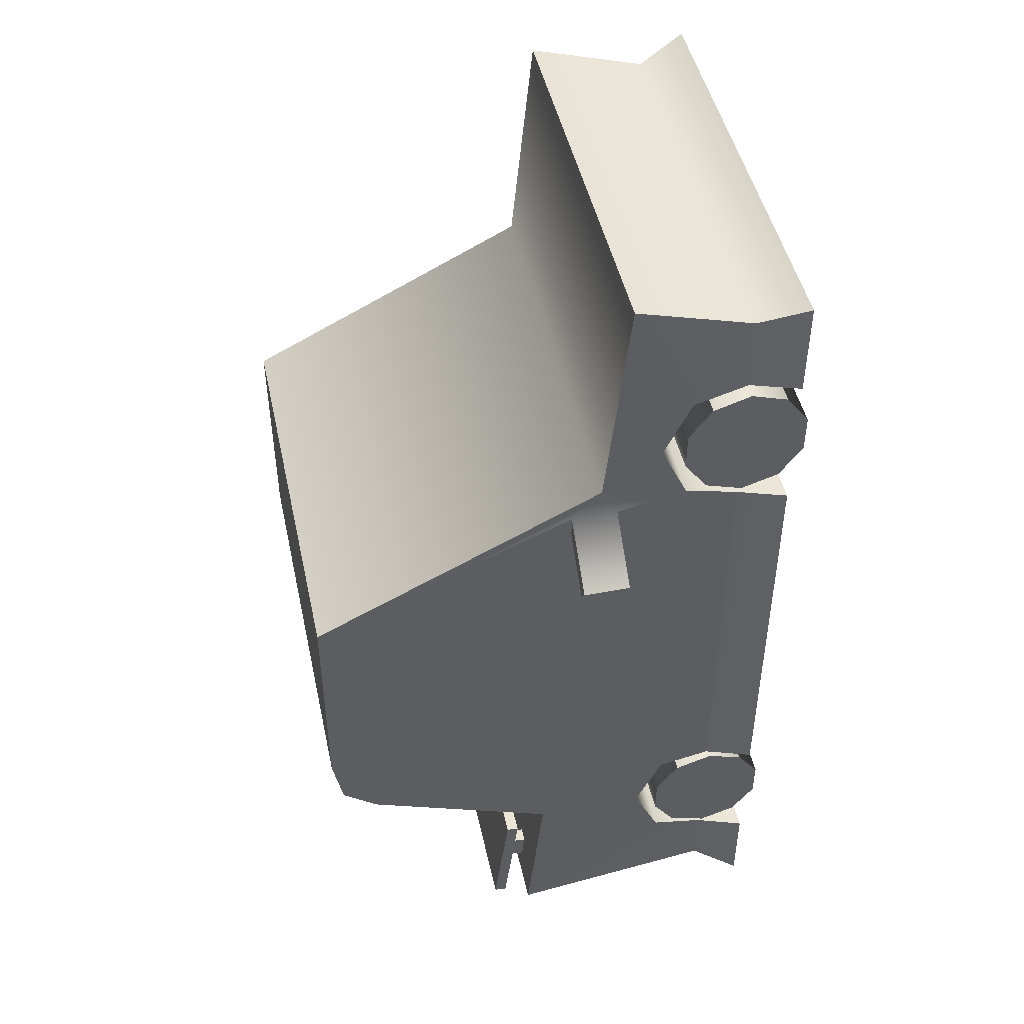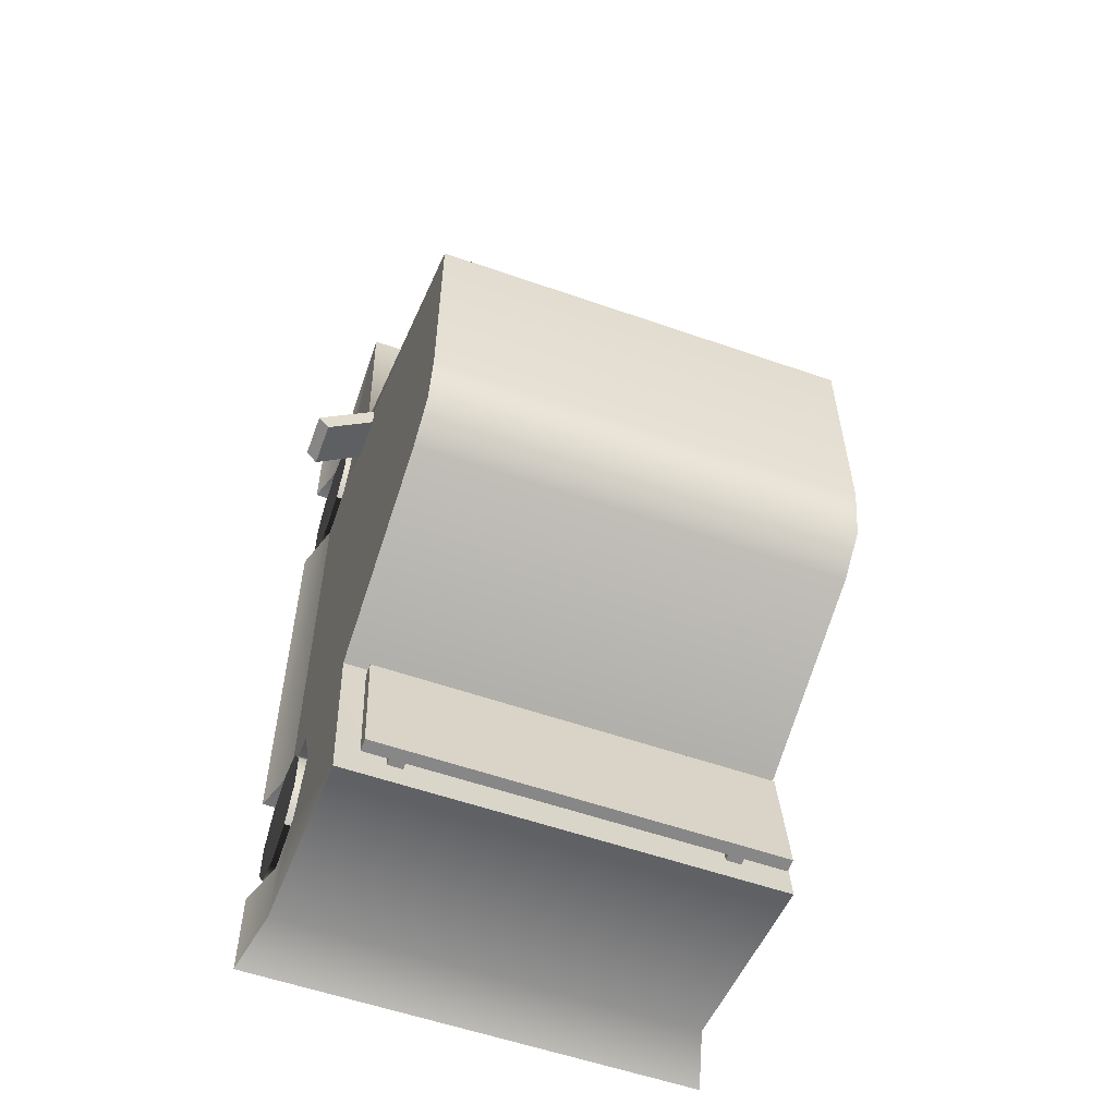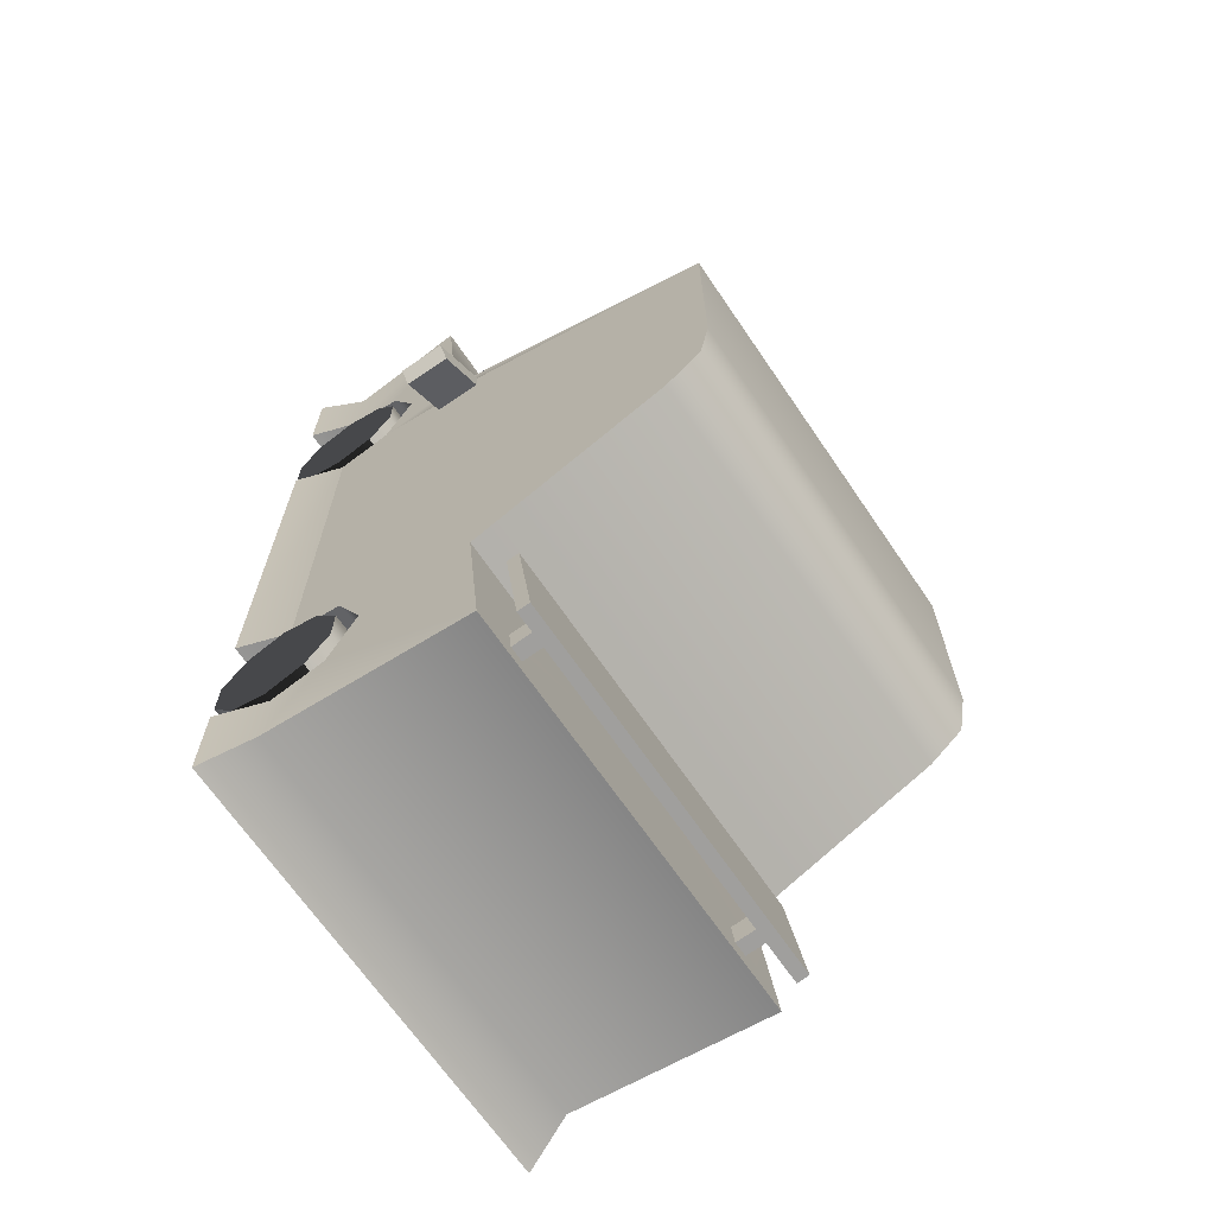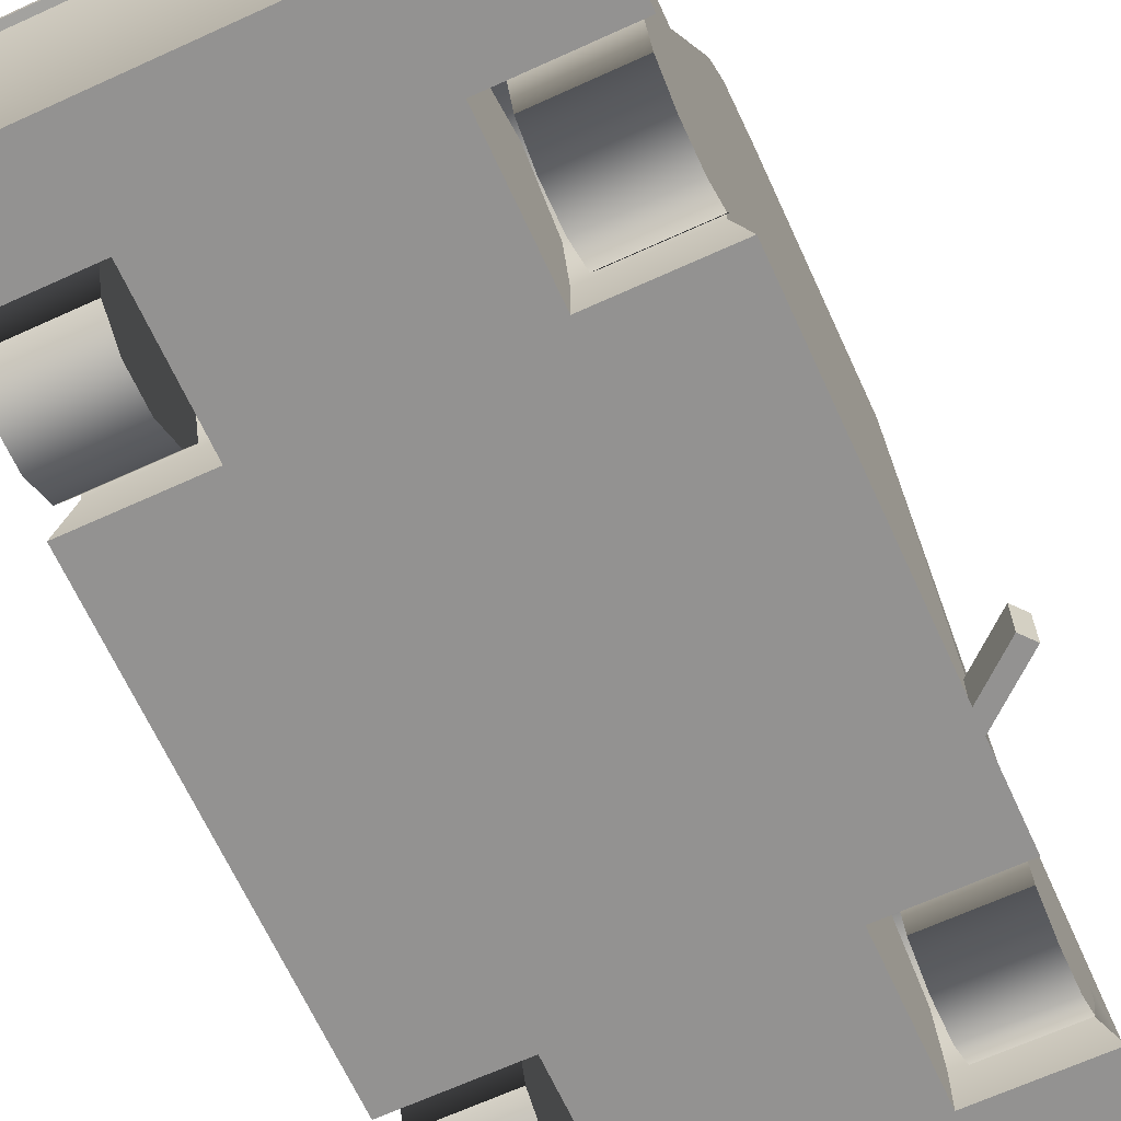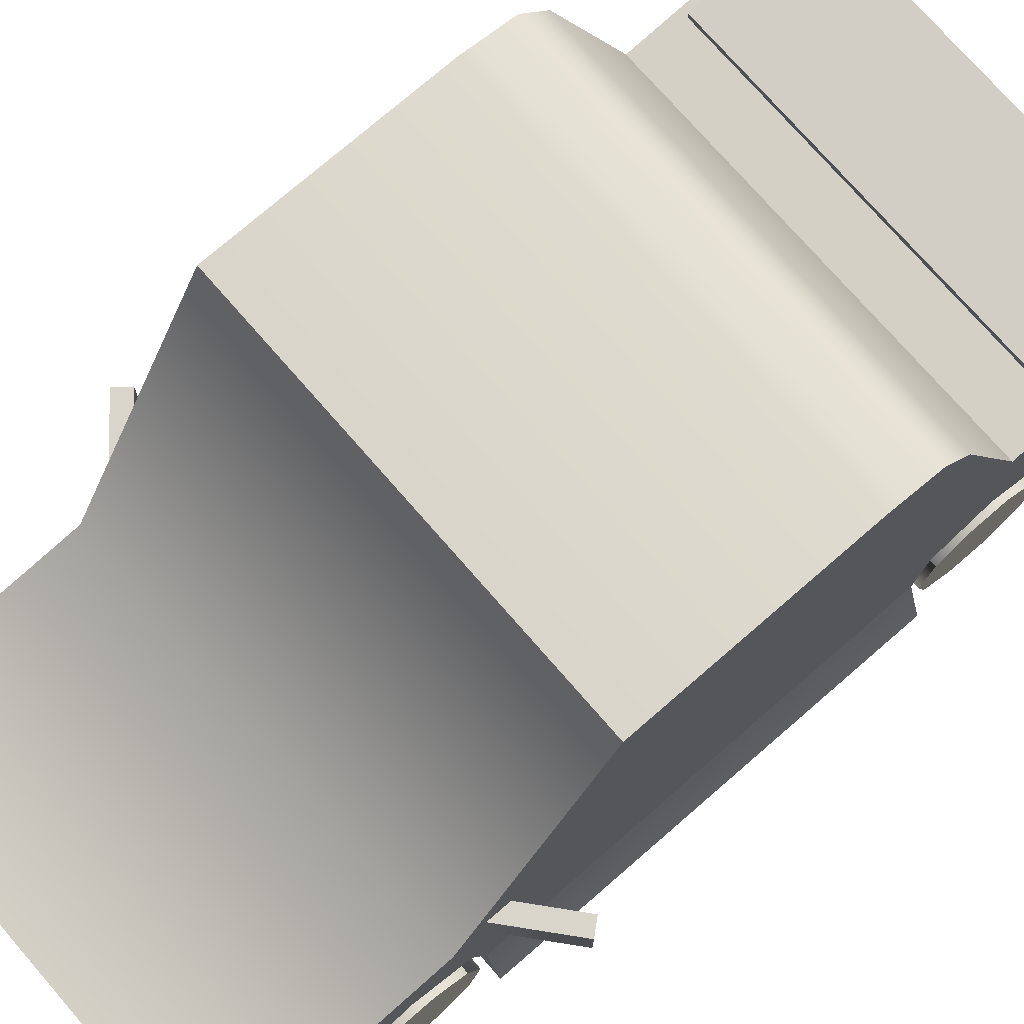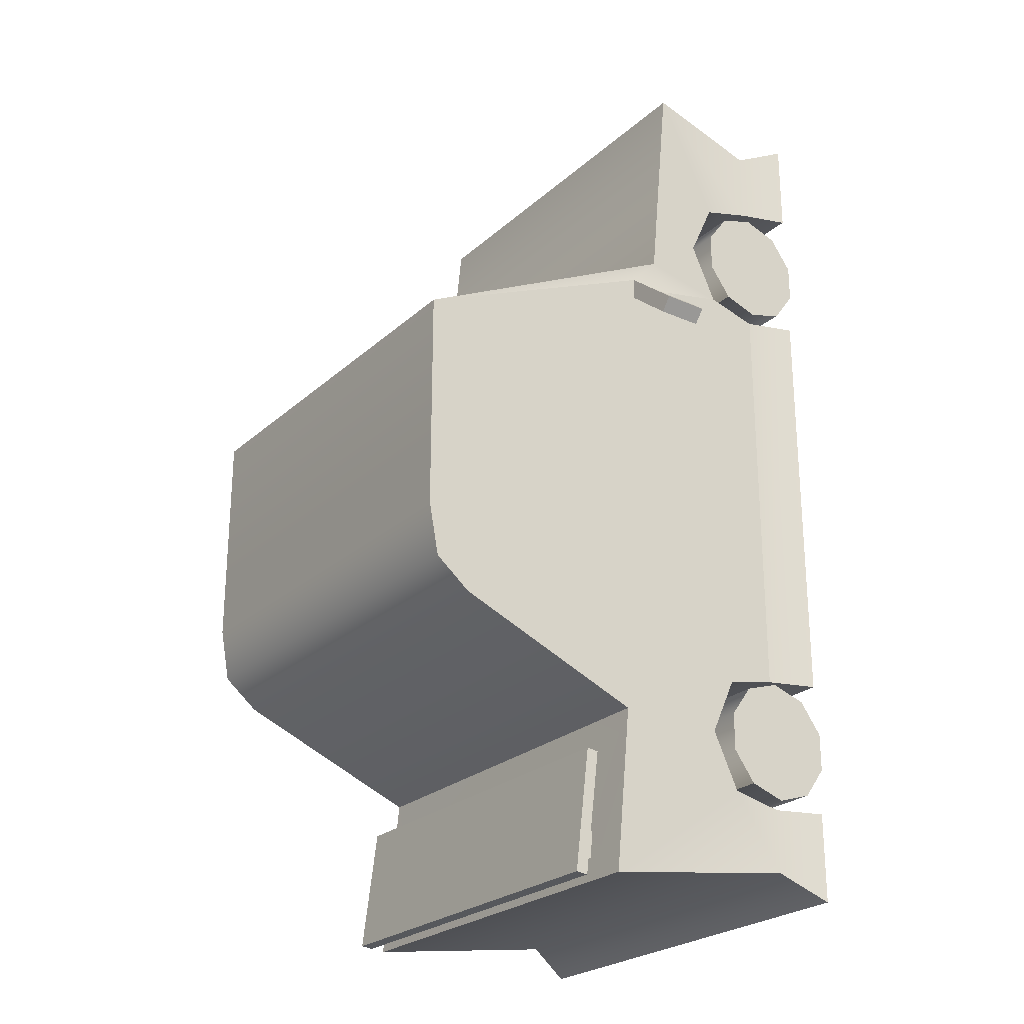
<metadata>
{"format":"obj","ext":"obj","renderer":"f3d","projection":"perspective","resolution":1024,"background":"white","views":[{"elev":47.0,"azim":-102.2,"up":"+Z"},{"elev":-56.8,"azim":160.0,"up":"+Z"},{"elev":-67.7,"azim":124.3,"up":"+Z"},{"elev":-66.5,"azim":-155.4,"up":"+Y"},{"elev":74.6,"azim":49.0,"up":"+Y"},{"elev":-24.9,"azim":-125.5,"up":"+Z"}]}
</metadata>
<code>
v 0.966 0.5407 1.399
v 0.5828 0.5407 1.399
v 0.966 0.5407 1.575
v 0.5828 0.5407 1.575
v 0.966 0.4375 1.717
v 0.5828 0.4375 1.717
v 0.966 0.2704 1.771
v 0.5828 0.2704 1.771
v 0.966 0.1033 1.717
v 0.5828 0.1033 1.717
v 0.966 2.976e-07 1.575
v 0.5828 3.127e-07 1.575
v 0.966 2.976e-07 1.399
v 0.5828 3.127e-07 1.399
v 0.966 0.1033 1.257
v 0.5828 0.1033 1.257
v 0.966 0.2704 1.202
v 0.5828 0.2704 1.202
v 0.966 0.4375 1.257
v 0.5828 0.4375 1.257
o wheelFR
f 7 8 10 9
f 1 2 4 3
f 9 10 12 11
f 11 12 14 13
f 3 4 6 5
f 13 14 16 15
f 15 16 18 17
f 5 6 8 7
f 17 18 20 19
f 19 20 2 1
f 1 11 13 19
f 12 10 4 2
f 9 11 1 3
f 13 15 17 19
f 3 5 7 9
f 16 14 20 18
f 14 12 2 20
f 10 8 6 4
v -0.9676 0.5407 -1.017
v -0.5844 0.5407 -1.017
v -0.9676 0.5407 -1.193
v -0.5844 0.5407 -1.193
v -0.9676 0.4375 -1.335
v -0.5844 0.4375 -1.335
v -0.9676 0.2704 -1.389
v -0.5844 0.2704 -1.389
v -0.9676 0.1033 -1.335
v -0.5844 0.1033 -1.335
v -0.9676 2.976e-07 -1.193
v -0.5844 3.127e-07 -1.193
v -0.9676 2.976e-07 -1.017
v -0.5844 3.127e-07 -1.017
v -0.9676 0.1033 -0.8752
v -0.5844 0.1033 -0.8752
v -0.9676 0.2704 -0.8209
v -0.5844 0.2704 -0.8209
v -0.9676 0.4375 -0.8752
v -0.5844 0.4375 -0.8752
o wheelBL
f 27 28 30 29
f 21 22 24 23
f 29 30 32 31
f 31 32 34 33
f 23 24 26 25
f 33 34 36 35
f 35 36 38 37
f 25 26 28 27
f 37 38 40 39
f 39 40 22 21
f 21 31 33 39
f 32 30 24 22
f 29 31 21 23
f 33 35 37 39
f 23 25 27 29
f 36 34 40 38
f 34 32 22 40
f 30 28 26 24
v 0.966 0.5407 -1.193
v 0.5828 0.5407 -1.193
v 0.966 0.5407 -1.017
v 0.5828 0.5407 -1.017
v 0.966 0.4375 -0.8752
v 0.5828 0.4375 -0.8752
v 0.966 0.2704 -0.8209
v 0.5828 0.2704 -0.8209
v 0.966 0.1033 -0.8752
v 0.5828 0.1033 -0.8752
v 0.966 2.976e-07 -1.017
v 0.5828 3.127e-07 -1.017
v 0.966 2.976e-07 -1.193
v 0.5828 3.127e-07 -1.193
v 0.966 0.1033 -1.335
v 0.5828 0.1033 -1.335
v 0.966 0.2704 -1.389
v 0.5828 0.2704 -1.389
v 0.966 0.4375 -1.335
v 0.5828 0.4375 -1.335
o wheelBR
f 47 48 50 49
f 41 42 44 43
f 49 50 52 51
f 51 52 54 53
f 43 44 46 45
f 53 54 56 55
f 55 56 58 57
f 45 46 48 47
f 57 58 60 59
f 59 60 42 41
f 41 51 53 59
f 52 50 44 42
f 49 51 41 43
f 53 55 57 59
f 43 45 47 49
f 56 54 60 58
f 54 52 42 60
f 50 48 46 44
v -0.9676 0.5407 1.575
v -0.5844 0.5407 1.575
v -0.9676 0.5407 1.399
v -0.5844 0.5407 1.399
v -0.9676 0.4375 1.257
v -0.5844 0.4375 1.257
v -0.9676 0.2704 1.202
v -0.5844 0.2704 1.202
v -0.9676 0.1033 1.257
v -0.5844 0.1033 1.257
v -0.9676 2.976e-07 1.399
v -0.5844 3.127e-07 1.399
v -0.9676 2.976e-07 1.575
v -0.5844 3.127e-07 1.575
v -0.9676 0.1033 1.717
v -0.5844 0.1033 1.717
v -0.9676 0.2704 1.771
v -0.5844 0.2704 1.771
v -0.9676 0.4375 1.717
v -0.5844 0.4375 1.717
o wheelFL
f 67 68 70 69
f 61 62 64 63
f 69 70 72 71
f 71 72 74 73
f 63 64 66 65
f 73 74 76 75
f 75 76 78 77
f 65 66 68 67
f 77 78 80 79
f 79 80 62 61
f 61 71 73 79
f 72 70 64 62
f 69 71 61 63
f 73 75 77 79
f 63 65 67 69
f 76 74 80 78
f 74 72 62 80
f 70 68 66 64
v 0.9458 2.223 0.628
v 0.9458 2.178 -0.6265
v 0.9458 0.9104 1.292
v 0.9458 1.15 -1.109
v 0.9458 0.2819 2.169
v 0.9458 0.8078 2.321
v 0.9458 0.2819 -1.728
v 0.9458 1.225 -1.865
v 0 2.178 -0.6265
v 0 1.324 -1.307
v 0 0.06591 -1.117
v 0 0.06591 1.154
v 0 2.223 0.628
v 0 1.15 -1.109
v 0 0.2819 2.169
v 0 1.393 -1.872
v 0 0.2819 -1.728
v 0 1.225 -1.865
v 0.6692 1.214 -1.758
v 0.7366 1.214 -1.758
v 0.7366 1.201 -1.634
v 0.6692 1.201 -1.634
v 0.6692 1.321 -1.747
v 0.7366 1.321 -1.747
v 0.7366 1.306 -1.624
v 0.6692 1.306 -1.624
v 0 1.337 -1.878
v 0.8706 1.337 -1.878
v 0.8706 1.269 -1.315
v 0 1.269 -1.315
v 0 0.9104 1.292
v 0.8706 1.393 -1.872
v 0.8706 1.324 -1.307
v 0 0.8078 2.321
v 0.9458 0.6441 -1.117
v 0.9458 0.8352 1.151
v 0.9458 1.044 1.047
v 1.209 0.8352 0.9304
v 1.209 1.044 0.9304
v 1.158 0.8352 0.8694
v 1.158 1.044 0.8694
v 0.9458 0.8352 1.047
v 0.9458 1.044 1.151
v 0.9458 0.5219 1.22
v 0.9458 0.2819 -0.8036
v 0.9458 0.2819 -1.431
v 0.4975 0.5219 -1.381
v 0.4975 0.6441 -1.117
v 0.9458 0.2819 1.158
v 0.9458 0.5219 -0.8533
v 0.4975 0.6441 1.483
v 0.4975 0.5219 -0.8533
v 0.9458 0.6441 1.483
v 0.9458 0.5219 -1.381
v 0.4975 0.5219 1.747
v 0.4975 0.2819 1.818
v 0.9458 0.2819 1.818
v 0.4975 0.2819 -0.8036
v 0.4975 0.2819 1.158
v 0.4975 0.5219 1.22
v 0.4975 0.2819 -1.431
v 0.9458 0.5219 1.747
v -0.9458 2.223 0.628
v -0.9458 2.178 -0.6265
v -0.9458 0.9104 1.292
v -0.9458 1.15 -1.109
v -0.9458 0.2819 2.169
v -0.9458 0.8078 2.321
v -0.9458 0.2819 -1.728
v -0.9458 1.225 -1.865
v -0.9458 0.6441 1.483
v -0.9458 0.2819 1.158
v -0.9458 0.5219 -1.381
v -0.4975 0.5219 1.747
v -0.4975 0.2819 1.818
v -0.9458 0.2819 1.818
v -0.4975 0.2819 -0.8036
v -0.9458 0.5219 -0.8533
v -0.4975 0.2819 1.158
v -0.4975 0.5219 1.22
v -0.6692 1.214 -1.758
v -0.7366 1.214 -1.758
v -0.7366 1.201 -1.634
v -0.6692 1.201 -1.634
v -0.6692 1.321 -1.747
v -0.7366 1.321 -1.747
v -0.7366 1.306 -1.624
v -0.6692 1.306 -1.624
v -0.4975 0.6441 1.483
v -0.8706 1.337 -1.878
v -0.8706 1.269 -1.315
v -0.4975 0.5219 -0.8533
v -0.4975 0.2819 -1.431
v -0.8706 1.393 -1.872
v -0.8706 1.324 -1.307
v -0.9458 0.5219 1.747
v -0.9458 0.6441 -1.117
v -0.9458 0.8352 1.151
v -0.9458 1.044 1.047
v -1.209 0.8352 0.9304
v -1.209 1.044 0.9304
v -1.158 0.8352 0.8694
v -1.158 1.044 0.8694
v -0.9458 0.8352 1.047
v -0.9458 1.044 1.151
v -0.9458 0.5219 1.22
v -0.9458 0.2819 -0.8036
v -0.9458 0.2819 -1.431
v -0.4975 0.5219 -1.381
v -0.4975 0.6441 -1.117
v 1.016 0.06591 2.261
v 1.016 0.06591 -1.845
v 0 0.06591 2.261
v 0 0.06591 -1.845
v 1.016 0.06591 -0.8036
v 1.016 0.06591 -1.431
v 1.016 0.06591 1.158
v 0.4975 0.06591 1.818
v 1.016 0.06591 1.818
v 0.4975 0.06591 -0.8036
v 0.4975 0.06591 1.158
v 0.4975 0.06591 -1.431
v -1.016 0.06591 2.261
v -1.016 0.06591 -1.845
v -1.016 0.06591 1.158
v -0.4975 0.06591 1.818
v -1.016 0.06591 1.818
v -0.4975 0.06591 -0.8036
v -0.4975 0.06591 1.158
v -0.4975 0.06591 -1.431
v -1.016 0.06591 -0.8036
v -1.016 0.06591 -1.431
v 0.9458 2.223 -0.3873
v 0.9458 2.019 -0.7552
v 0.9458 2.136 -0.5447
v 0 2.223 -0.3873
v 0 2.019 -0.7552
v -0.9458 2.223 -0.3873
v -0.9458 2.019 -0.7552
v -0.9458 2.136 -0.5447
o sportscar_orange_body
f 193 198 199 191
f 92 201 198 193
f 91 194 202
f 123 119 121 117
f 140 139 129 124
f 116 123 83
f 91 200 201 92
f 86 85 137 142
f 98 88 87 97
f 98 99 100 88
f 89 216 213 82
f 88 100 101 84
f 95 85 86 114
f 214 82 215
f 127 134 115 128
f 81 83 123
f 213 215 82
f 83 133 124 116
f 84 101 102 94
f 102 106 103 99
f 217 214 84 94
f 136 139 140 135
f 135 142 137 136
f 107 103 106 110
f 101 105 106 102
f 100 104 105 101
f 99 103 104 100
f 96 90 113 112
f 88 84 115 134
f 134 126 87 88
f 138 132 130 125
f 110 109 113 90
f 103 107 108 104
f 104 108 109 105
f 140 131 135
f 94 102 99 98
f 200 195 197 201
f 122 120 118 116
f 105 109 110 106
f 111 83 81 93
f 141 126 134 127
f 108 112 113 109
f 128 132 127
f 194 192 196 202
f 202 200 91
f 107 96 112 108
f 114 86 83 111
f 83 86 142 133
f 140 124 133 131
f 132 138 141 127
f 131 133 142 135
f 118 119 123 116
f 128 115 130 132
f 120 121 119 118
f 117 121 120 122
f 207 206 193 203
f 206 209 92 193
f 194 91 210
f 183 181 185 179
f 152 159 160 186
f 185 178 145
f 209 208 91 92
f 156 147 148 176
f 149 150 98 97
f 162 161 98 150
f 218 216 89 144
f 163 162 150 146
f 148 147 95 114
f 220 144 219
f 177 153 189 190
f 145 143 185
f 220 218 144
f 186 151 145 178
f 164 163 146 94
f 165 168 164 161
f 219 144 89 217
f 160 159 155 154
f 156 176 154 155
f 168 165 107 110
f 168 167 163 164
f 167 166 162 163
f 166 165 161 162
f 175 90 96 174
f 177 146 150 153
f 149 188 153 150
f 158 172 157 187
f 175 171 110 90
f 170 107 165 166
f 171 170 166 167
f 169 160 154
f 161 164 94 98
f 205 211 208 209
f 180 182 184 178
f 110 171 167 168
f 143 145 111 93
f 153 188 173 189
f 175 174 170 171
f 172 190 189
f 212 204 194 210
f 208 210 91
f 174 96 107 170
f 145 148 114 111
f 176 148 145 151
f 151 186 160 169
f 173 157 172 189
f 176 151 169 154
f 185 181 180 178
f 158 177 190 172
f 181 183 182 180
f 182 183 179 184
f 95 193 191 85
f 137 199 198 136
f 85 191 199 137
f 136 198 201 139
f 125 195 200 138
f 129 197 195 125
f 139 201 197 129
f 87 192 194 97
f 126 196 192 87
f 141 202 196 126
f 138 200 202 141
f 156 207 203 147
f 155 206 207 156
f 147 203 193 95
f 159 209 206 155
f 152 205 209 159
f 187 211 205 152
f 157 208 211 187
f 188 212 210 173
f 149 204 212 188
f 97 194 204 149
f 173 210 208 157
f 216 93 81 213
f 215 117 84 214
f 217 89 82 214
f 218 143 93 216
f 219 146 179 220
f 217 94 146 219
f 115 84 117 122 130
f 122 116 124 129 125 130
f 184 179 146 177 158
f 187 152 186 178 184 158
f 213 81 123 117 215
f 220 179 185 143 218

</code>
